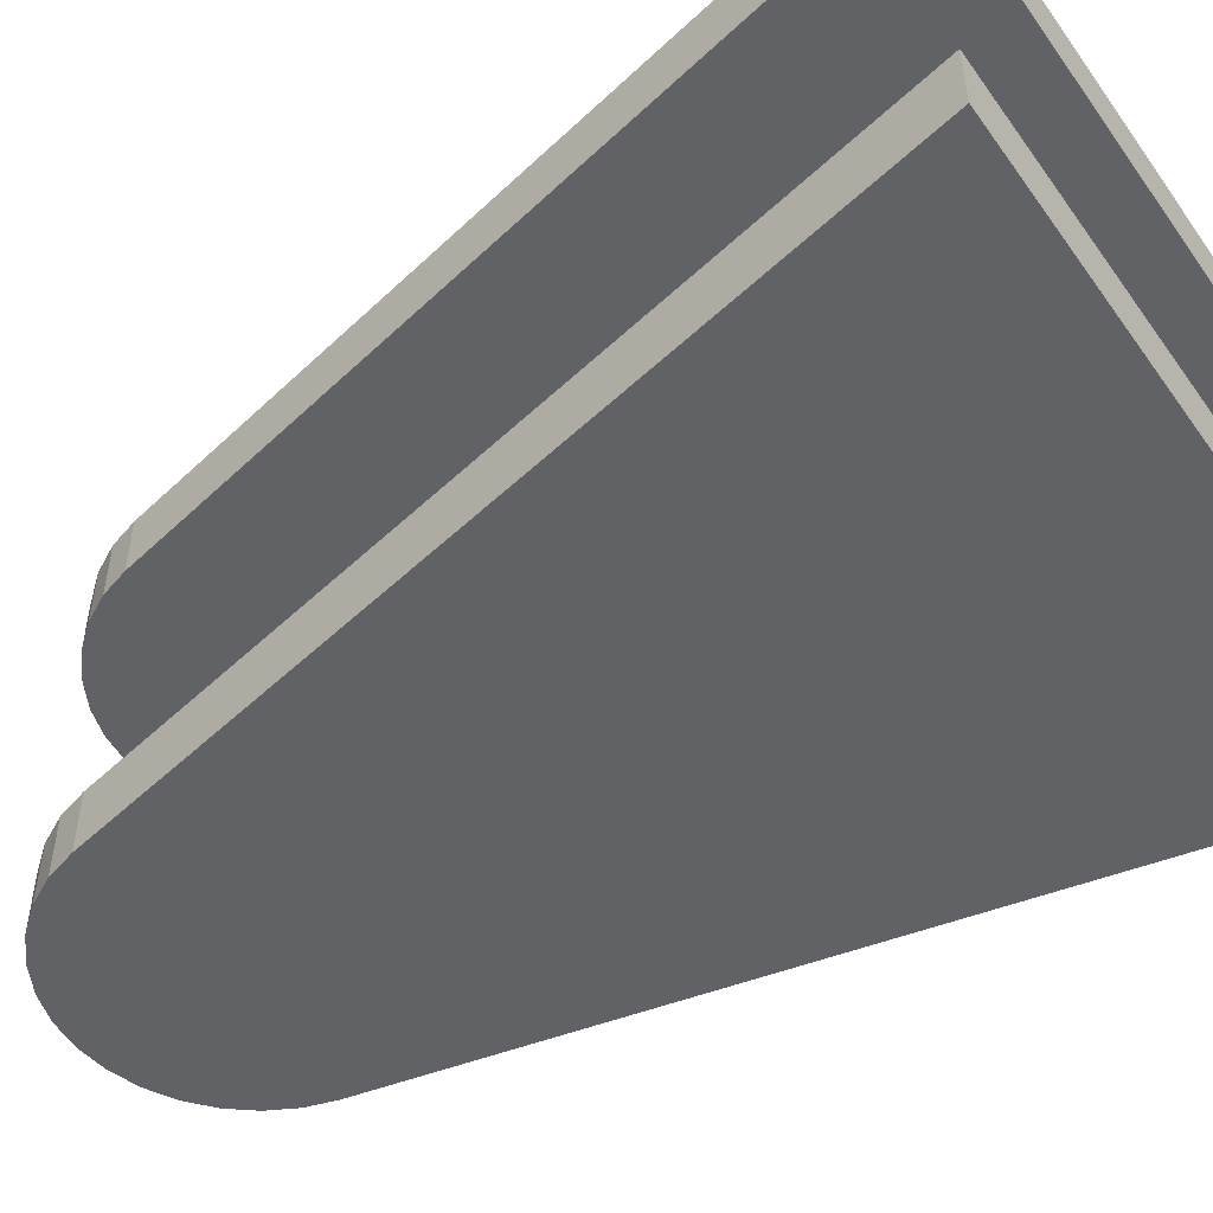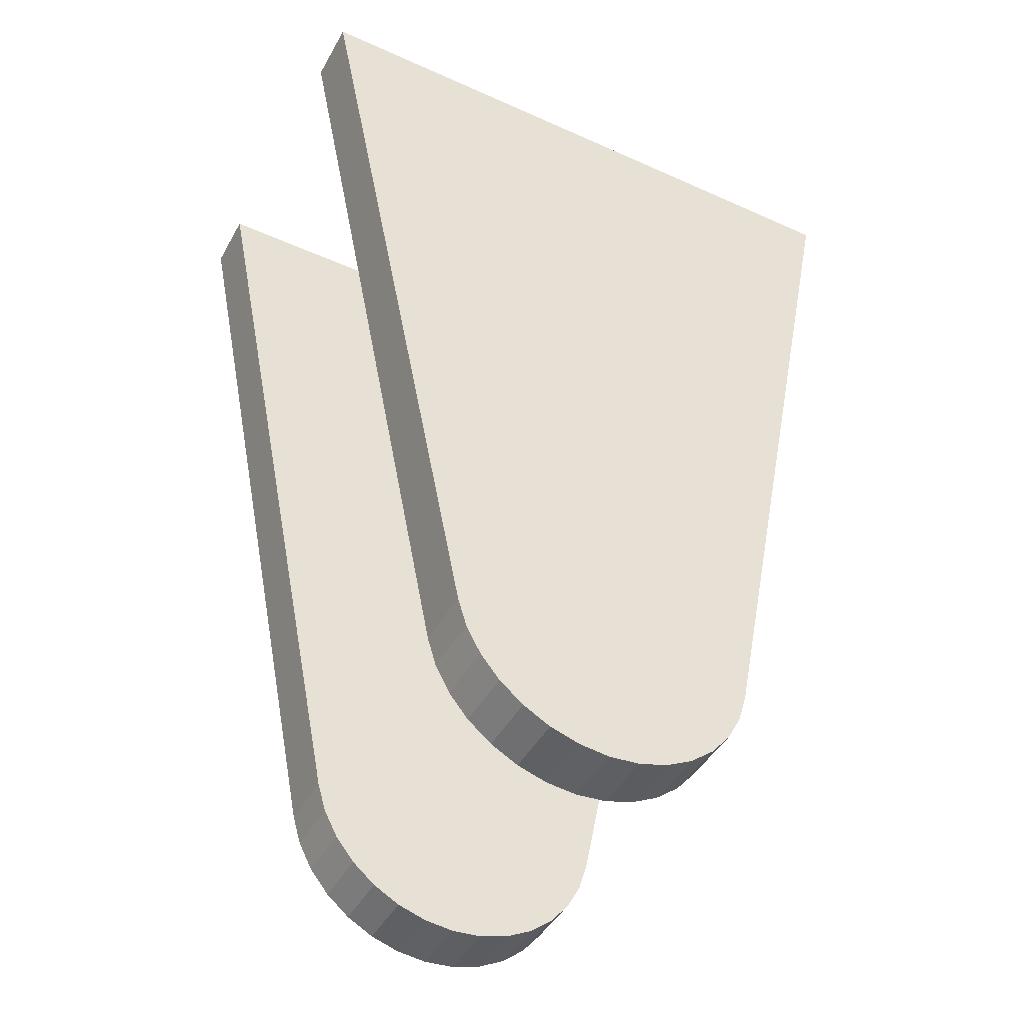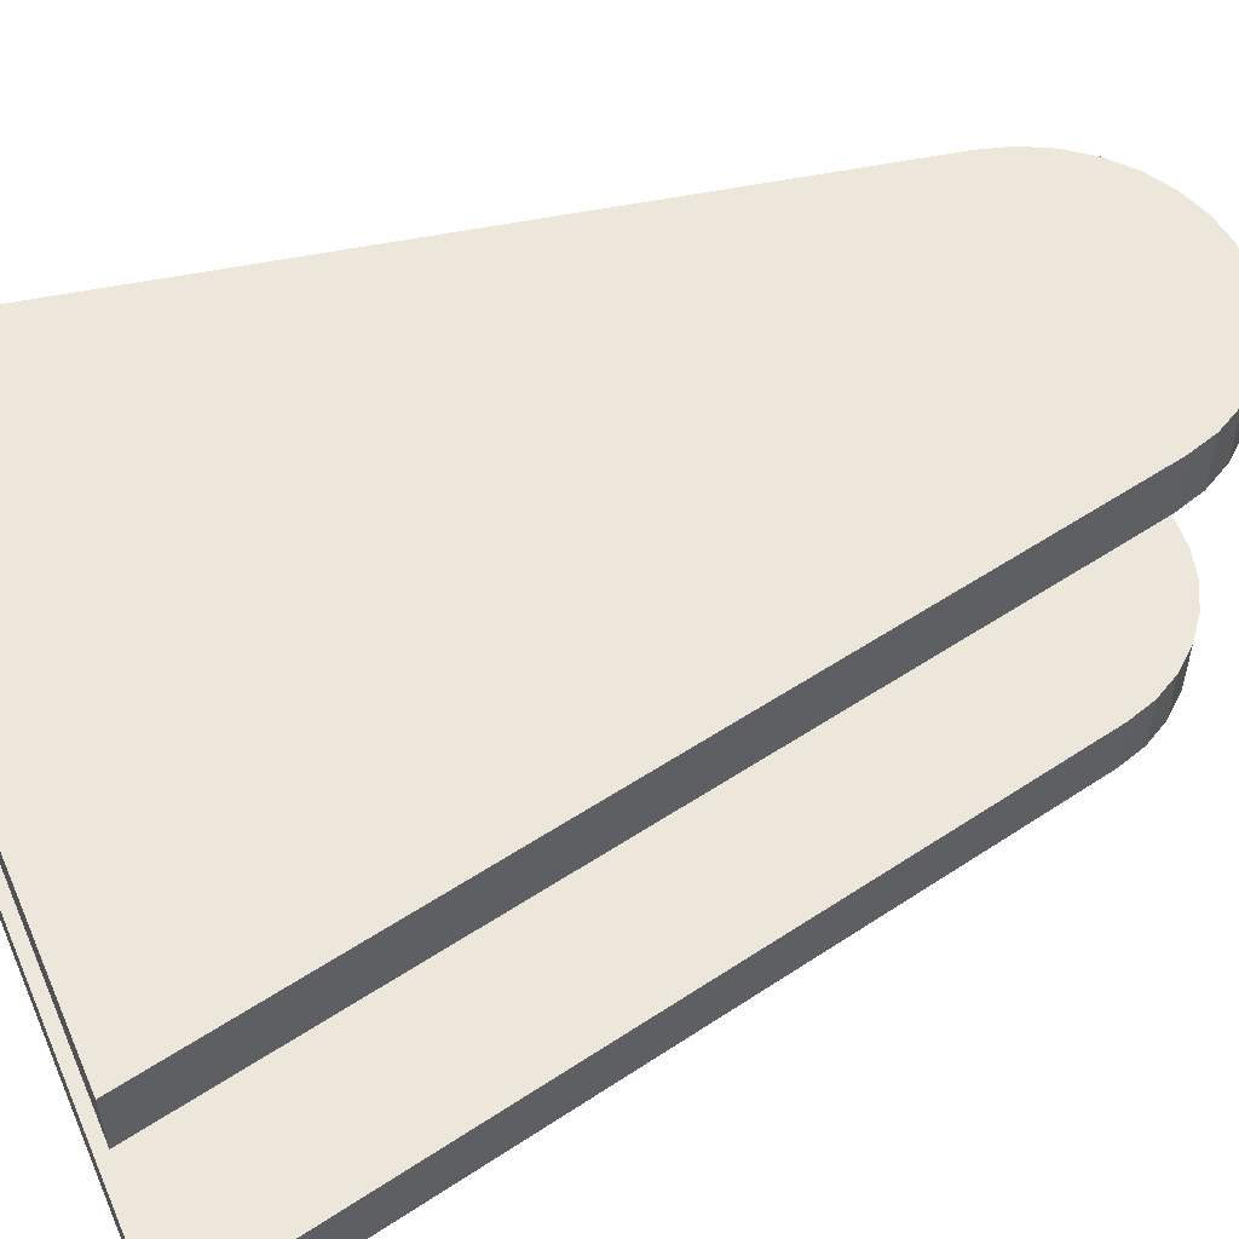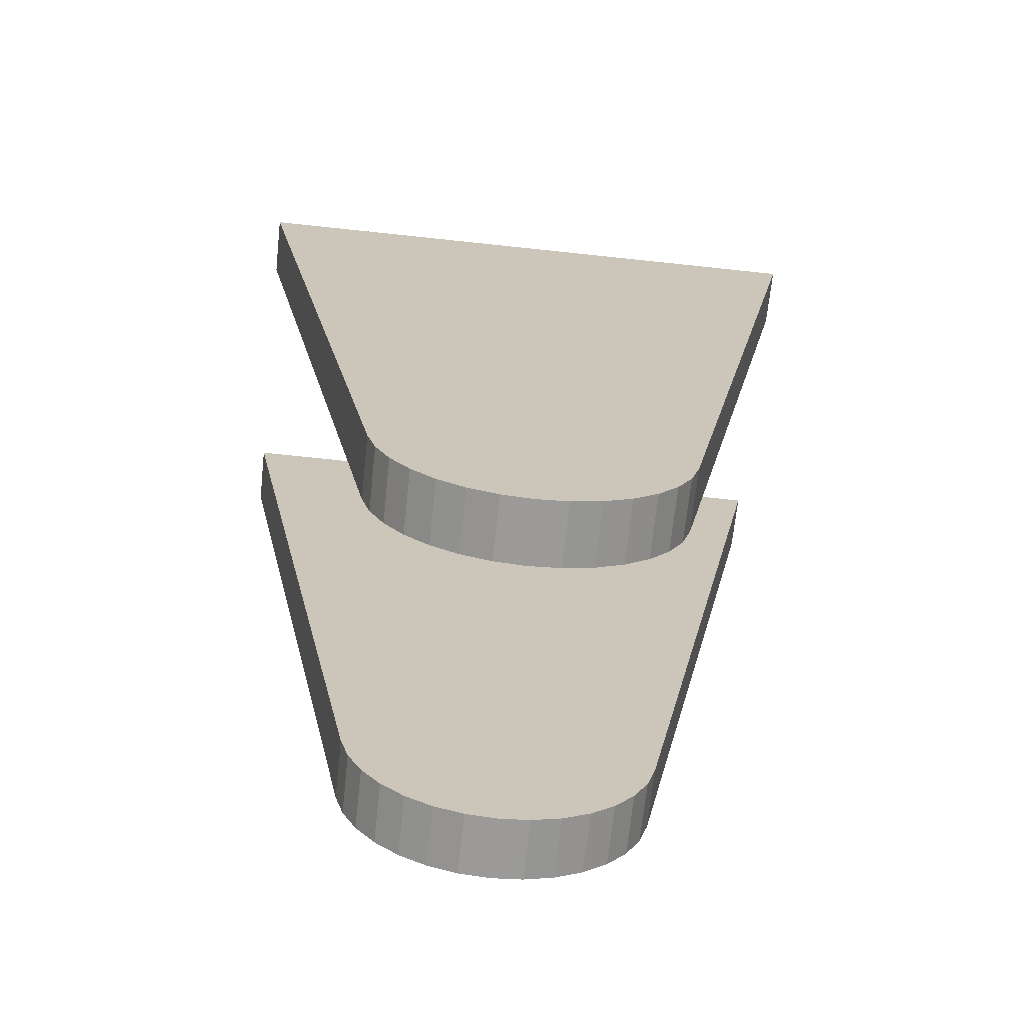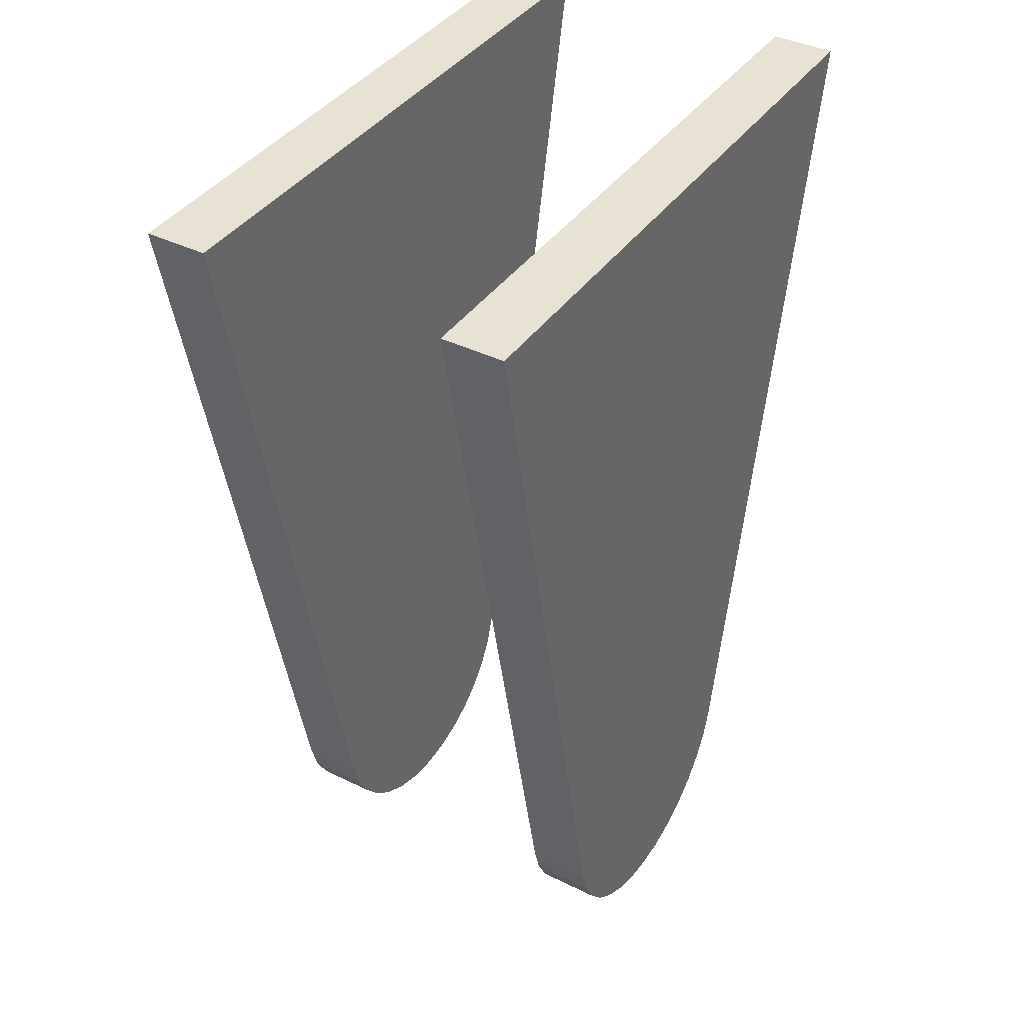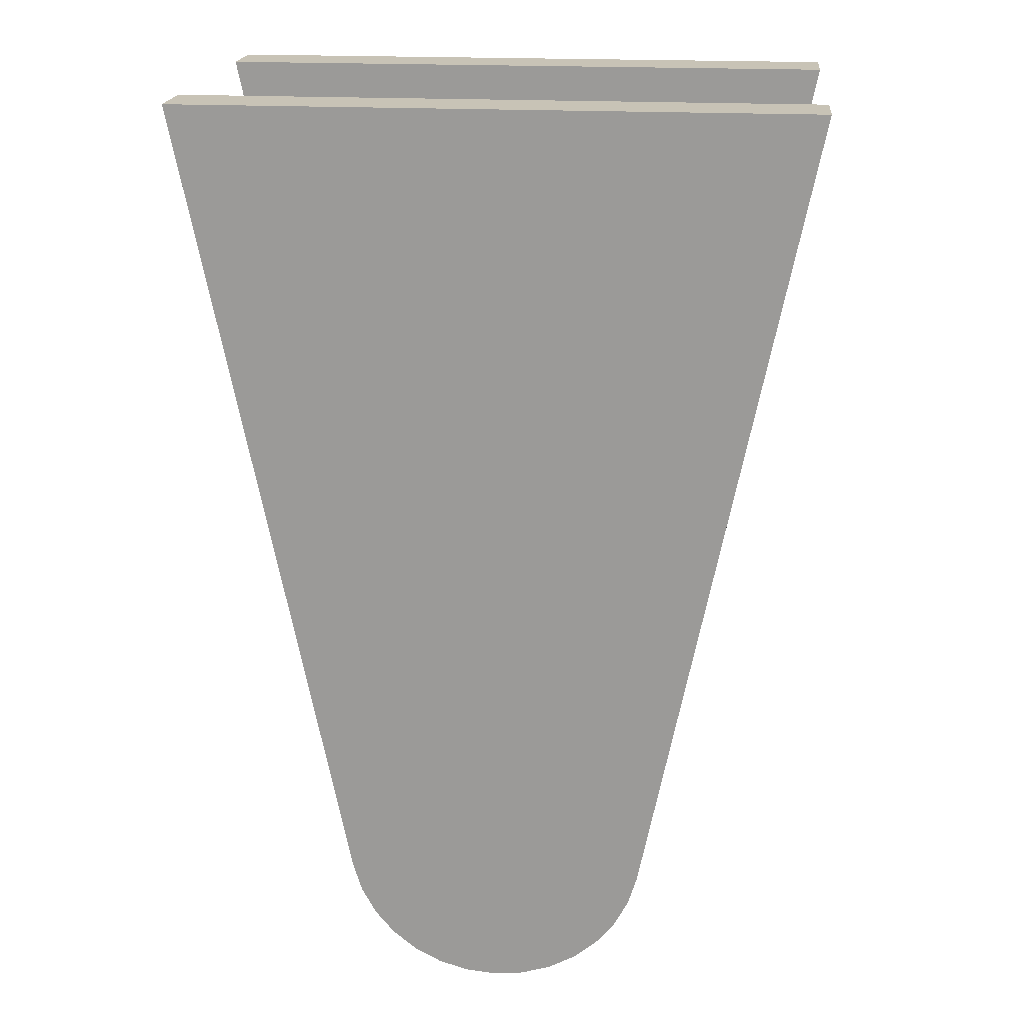
<metadata>
{"format":"obj","ext":"obj","renderer":"f3d","projection":"perspective","resolution":1024,"background":"white","views":[{"elev":-50.7,"azim":124.3,"up":"+Z"},{"elev":-44.6,"azim":152.4,"up":"+Y"},{"elev":53.8,"azim":-113.7,"up":"+Z"},{"elev":-69.6,"azim":173.9,"up":"+Y"},{"elev":39.8,"azim":121.5,"up":"+Y"},{"elev":19.5,"azim":5.9,"up":"+Y"}]}
</metadata>
<code>
v 29.04 -68.31 -6
v 29.51 -68.45 -6
v 29.51 -53.48 -6
v 29.04 -53.48 -6
v 32.08 -67.39 -6
v 32.31 -66.96 -6
v 32.31 -53.48 -6
v 32.08 -53.48 -6
v 27.92 -67.39 -6
v 28.23 -67.77 -6
v 28.23 -53.48 -6
v 27.92 -53.48 -6
v 30.96 -68.31 -6
v 31.39 -68.08 -6
v 31.39 -53.48 -6
v 30.96 -53.48 -6
v 30 -68.5 -6
v 30 -53.48 -6
v 28.61 -68.08 -6
v 28.61 -53.48 -6
v 31.77 -67.77 -6
v 31.77 -53.48 -6
v 30.49 -68.45 -6
v 30.49 -53.48 -6
v 27.69 -66.96 -6
v 27.69 -53.48 -6
v 32.45 -66.49 -6
v 35.09 -53.48 -6
v 24.91 -53.48 -6
v 27.55 -66.49 -6
v 29.51 -53.48 -7
v 29.51 -68.45 -7
v 29.04 -68.31 -7
v 29.04 -53.48 -7
v 32.31 -53.48 -7
v 32.31 -66.96 -7
v 32.08 -67.39 -7
v 32.08 -53.48 -7
v 28.23 -53.48 -7
v 28.23 -67.77 -7
v 27.92 -67.39 -7
v 27.92 -53.48 -7
v 31.39 -53.48 -7
v 31.39 -68.08 -7
v 30.96 -68.31 -7
v 30.96 -53.48 -7
v 30 -53.48 -7
v 30 -68.5 -7
v 28.61 -53.48 -7
v 28.61 -68.08 -7
v 31.77 -53.48 -7
v 31.77 -67.77 -7
v 30.49 -53.48 -7
v 30.49 -68.45 -7
v 27.69 -66.96 -7
v 27.69 -53.48 -7
v 35.09 -53.48 -7
v 32.45 -66.49 -7
v 27.55 -66.49 -7
v 24.91 -53.48 -7
v 29.04 -68.31 -1
v 29.51 -68.45 -1
v 29.51 -53.48 -1
v 29.04 -53.48 -1
v 32.08 -67.39 -1
v 32.31 -66.96 -1
v 32.31 -53.48 -1
v 32.08 -53.48 -1
v 27.92 -67.39 -1
v 28.23 -67.77 -1
v 28.23 -53.48 -1
v 27.92 -53.48 -1
v 30.96 -68.31 -1
v 31.39 -68.08 -1
v 31.39 -53.48 -1
v 30.96 -53.48 -1
v 30 -68.5 -1
v 30 -53.48 -1
v 28.61 -68.08 -1
v 28.61 -53.48 -1
v 31.77 -67.77 -1
v 31.77 -53.48 -1
v 30.49 -68.45 -1
v 30.49 -53.48 -1
v 27.69 -66.96 -1
v 27.69 -53.48 -1
v 32.45 -66.49 -1
v 35.09 -53.48 -1
v 24.91 -53.48 -1
v 27.55 -66.49 -1
v 29.51 -53.48 -2
v 29.51 -68.45 -2
v 29.04 -68.31 -2
v 29.04 -53.48 -2
v 32.31 -53.48 -2
v 32.31 -66.96 -2
v 32.08 -67.39 -2
v 32.08 -53.48 -2
v 28.23 -53.48 -2
v 28.23 -67.77 -2
v 27.92 -67.39 -2
v 27.92 -53.48 -2
v 31.39 -53.48 -2
v 31.39 -68.08 -2
v 30.96 -68.31 -2
v 30.96 -53.48 -2
v 30 -53.48 -2
v 30 -68.5 -2
v 28.61 -53.48 -2
v 28.61 -68.08 -2
v 31.77 -53.48 -2
v 31.77 -67.77 -2
v 30.49 -53.48 -2
v 30.49 -68.45 -2
v 27.69 -66.96 -2
v 27.69 -53.48 -2
v 35.09 -53.48 -2
v 32.45 -66.49 -2
v 27.55 -66.49 -2
v 24.91 -53.48 -2
g Halterung Hinten VR_Halterung Hinten VR
f 1 2 3
f 3 4 1
f 5 6 7
f 7 8 5
f 9 10 11
f 11 12 9
f 13 14 15
f 15 16 13
f 2 17 18
f 18 3 2
f 10 19 20
f 20 11 10
f 14 21 22
f 22 15 14
f 17 23 24
f 24 18 17
f 19 1 4
f 4 20 19
f 21 5 8
f 8 22 21
f 25 9 12
f 12 26 25
f 23 13 16
f 16 24 23
f 6 27 28
f 28 7 6
f 29 30 25
f 25 26 29
f 31 32 33
f 33 34 31
f 35 36 37
f 37 38 35
f 39 40 41
f 41 42 39
f 43 44 45
f 45 46 43
f 47 48 32
f 32 31 47
f 49 50 40
f 40 39 49
f 51 52 44
f 44 43 51
f 53 54 48
f 48 47 53
f 34 33 50
f 50 49 34
f 38 37 52
f 52 51 38
f 42 41 55
f 55 56 42
f 46 45 54
f 54 53 46
f 57 58 36
f 36 35 57
f 55 59 60
f 60 56 55
f 56 26 12
f 12 42 56
f 48 17 2
f 2 32 48
f 60 29 26
f 26 56 60
f 57 28 27
f 27 58 57
f 54 23 17
f 17 48 54
f 38 8 7
f 7 35 38
f 59 30 29
f 29 60 59
f 45 13 23
f 23 54 45
f 51 22 8
f 8 38 51
f 44 14 13
f 13 45 44
f 43 15 22
f 22 51 43
f 52 21 14
f 14 44 52
f 46 16 15
f 15 43 46
f 37 5 21
f 21 52 37
f 53 24 16
f 16 46 53
f 36 6 5
f 5 37 36
f 47 18 24
f 24 53 47
f 58 27 6
f 6 36 58
f 55 25 30
f 30 59 55
f 31 3 18
f 18 47 31
f 41 9 25
f 25 55 41
f 34 4 3
f 3 31 34
f 40 10 9
f 9 41 40
f 49 20 4
f 4 34 49
f 50 19 10
f 10 40 50
f 39 11 20
f 20 49 39
f 33 1 19
f 19 50 33
f 42 12 11
f 11 39 42
f 32 2 1
f 1 33 32
f 35 7 28
f 28 57 35
f 61 62 63
f 63 64 61
f 65 66 67
f 67 68 65
f 69 70 71
f 71 72 69
f 73 74 75
f 75 76 73
f 62 77 78
f 78 63 62
f 70 79 80
f 80 71 70
f 74 81 82
f 82 75 74
f 77 83 84
f 84 78 77
f 79 61 64
f 64 80 79
f 81 65 68
f 68 82 81
f 85 69 72
f 72 86 85
f 83 73 76
f 76 84 83
f 66 87 88
f 88 67 66
f 89 90 85
f 85 86 89
f 91 92 93
f 93 94 91
f 95 96 97
f 97 98 95
f 99 100 101
f 101 102 99
f 103 104 105
f 105 106 103
f 107 108 92
f 92 91 107
f 109 110 100
f 100 99 109
f 111 112 104
f 104 103 111
f 113 114 108
f 108 107 113
f 94 93 110
f 110 109 94
f 98 97 112
f 112 111 98
f 102 101 115
f 115 116 102
f 106 105 114
f 114 113 106
f 117 118 96
f 96 95 117
f 115 119 120
f 120 116 115
f 116 86 72
f 72 102 116
f 108 77 62
f 62 92 108
f 120 89 86
f 86 116 120
f 117 88 87
f 87 118 117
f 114 83 77
f 77 108 114
f 98 68 67
f 67 95 98
f 119 90 89
f 89 120 119
f 105 73 83
f 83 114 105
f 111 82 68
f 68 98 111
f 104 74 73
f 73 105 104
f 103 75 82
f 82 111 103
f 112 81 74
f 74 104 112
f 106 76 75
f 75 103 106
f 97 65 81
f 81 112 97
f 113 84 76
f 76 106 113
f 96 66 65
f 65 97 96
f 107 78 84
f 84 113 107
f 118 87 66
f 66 96 118
f 115 85 90
f 90 119 115
f 91 63 78
f 78 107 91
f 101 69 85
f 85 115 101
f 94 64 63
f 63 91 94
f 100 70 69
f 69 101 100
f 109 80 64
f 64 94 109
f 110 79 70
f 70 100 110
f 99 71 80
f 80 109 99
f 93 61 79
f 79 110 93
f 102 72 71
f 71 99 102
f 92 62 61
f 61 93 92
f 95 67 88
f 88 117 95

</code>
